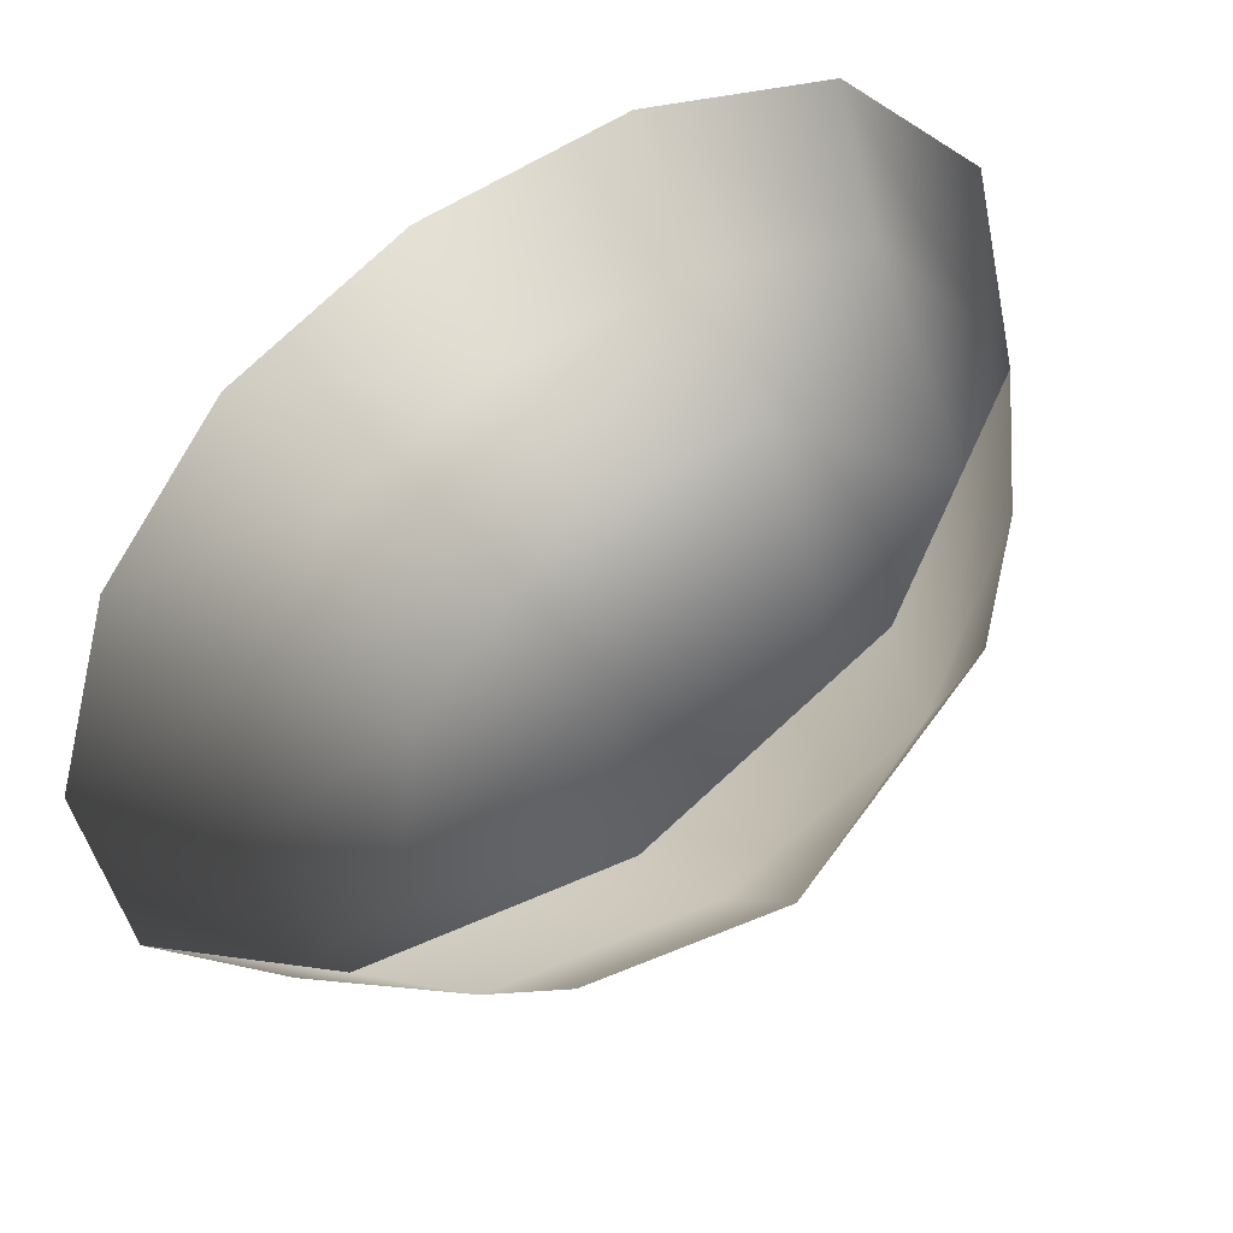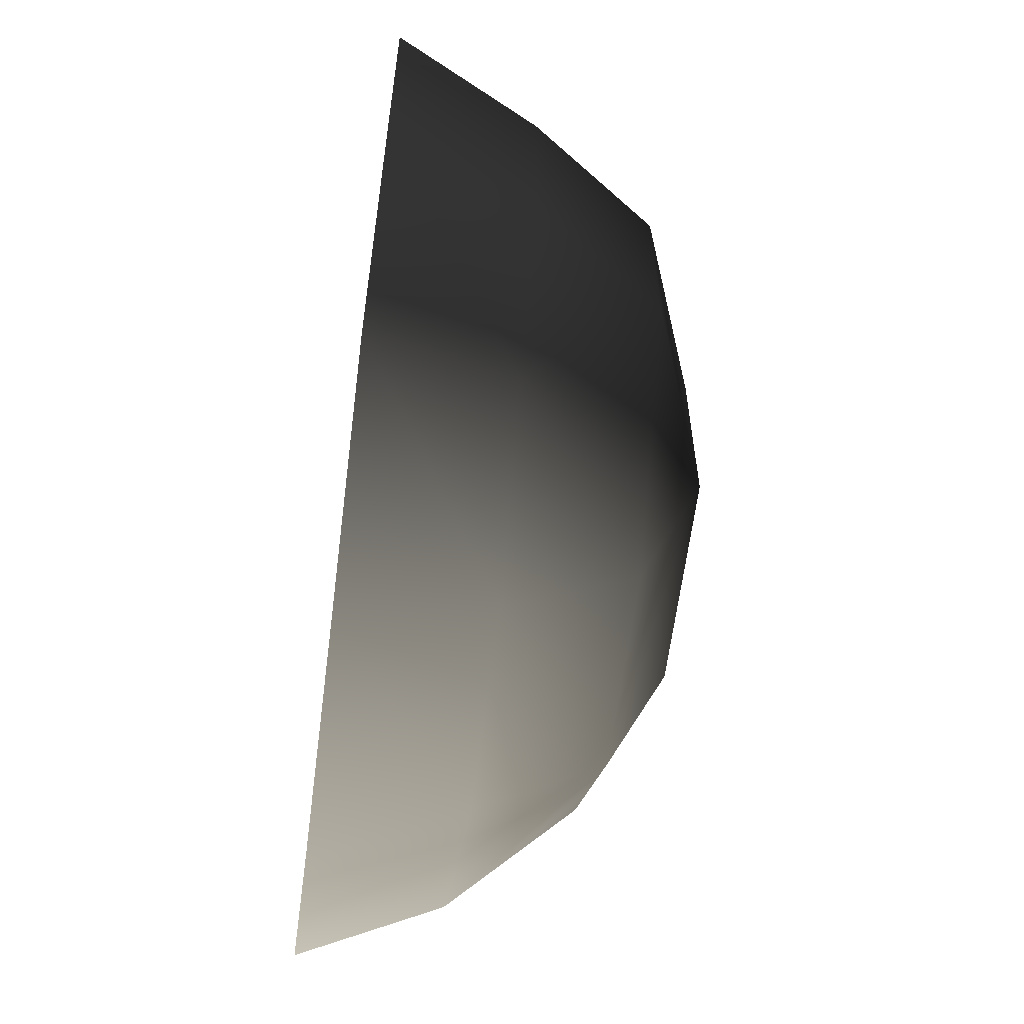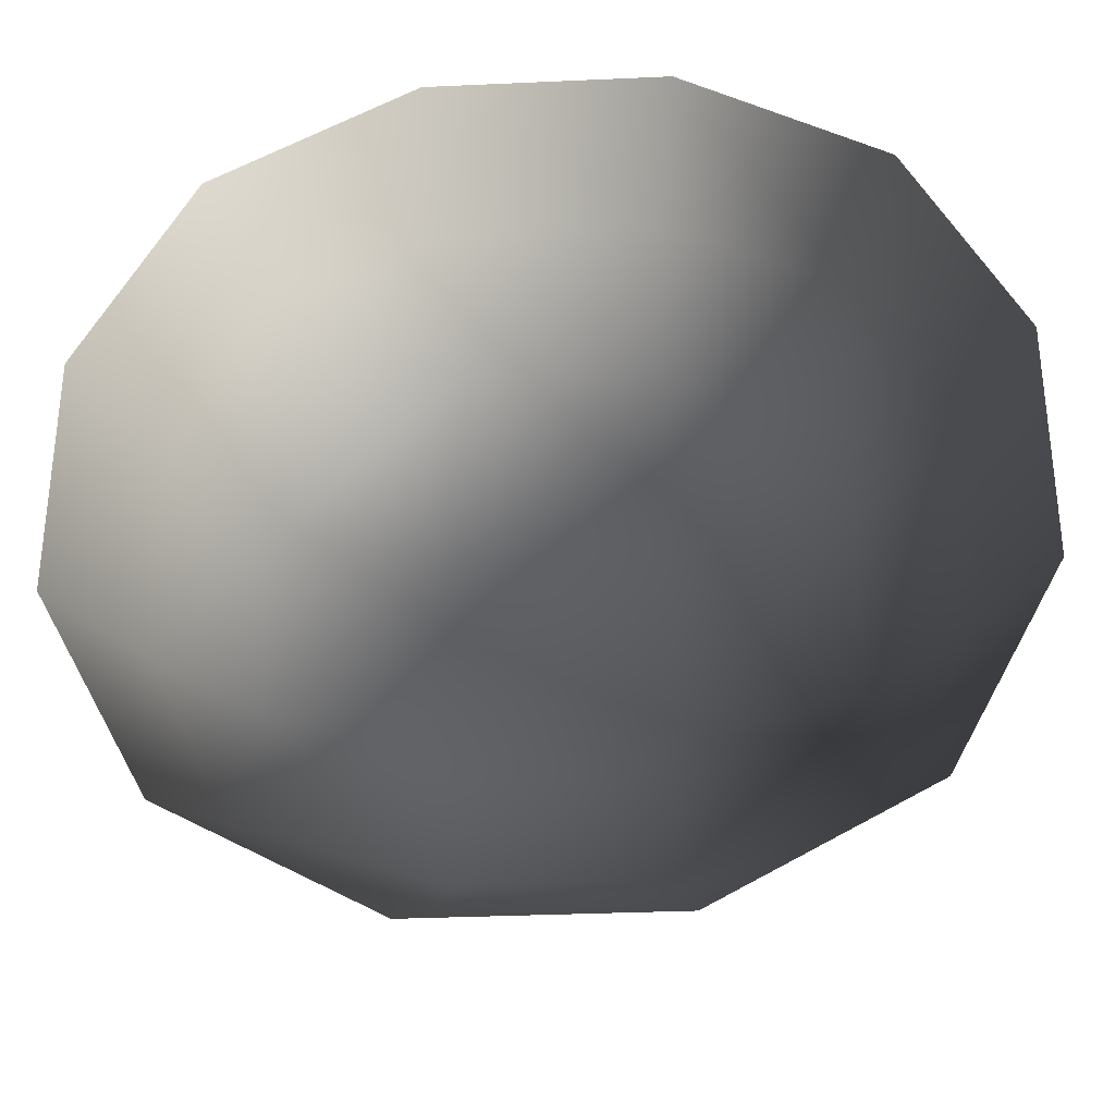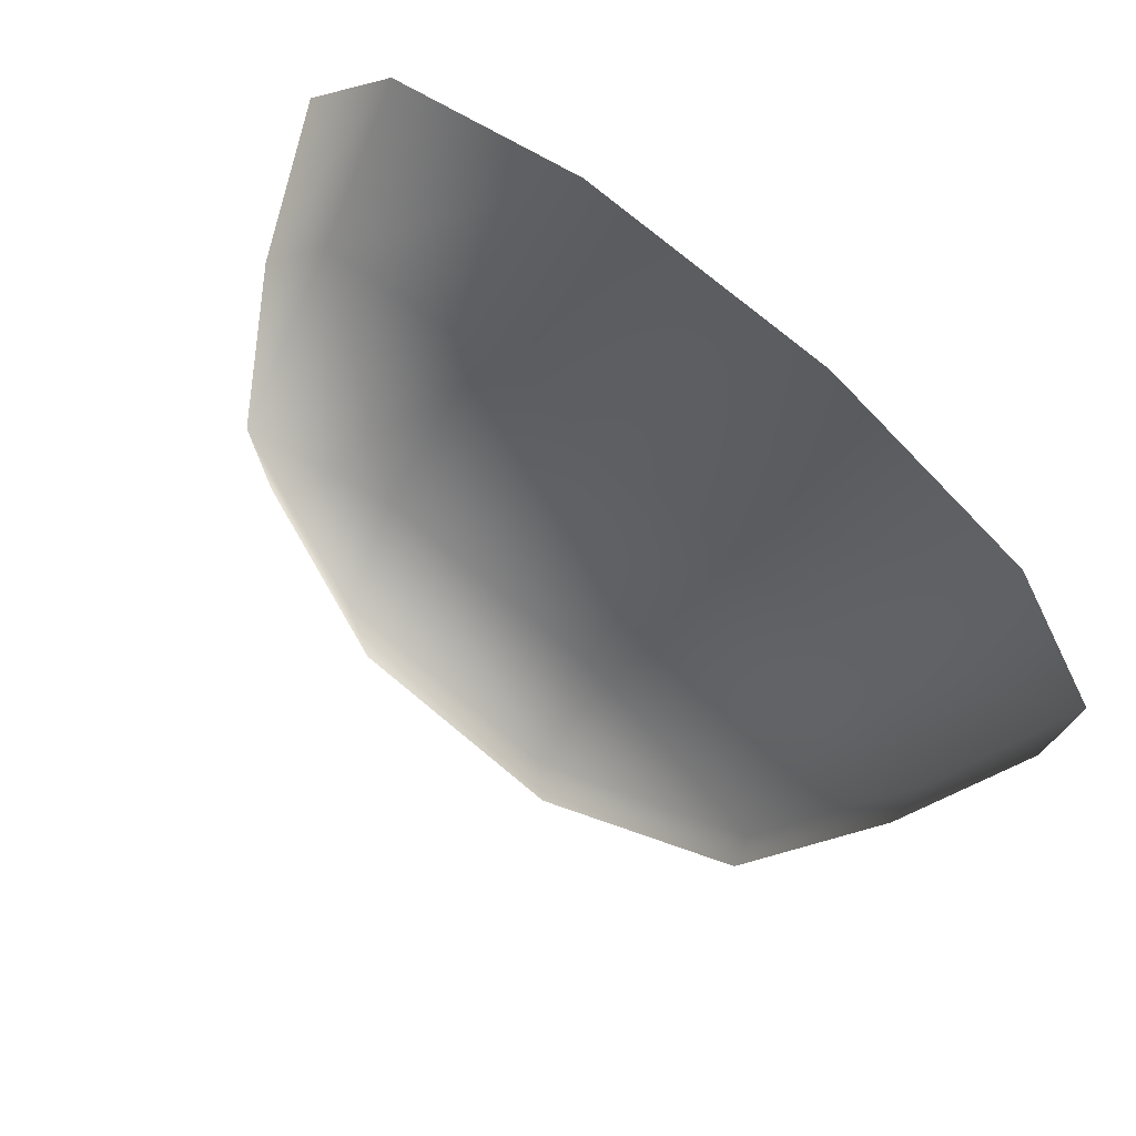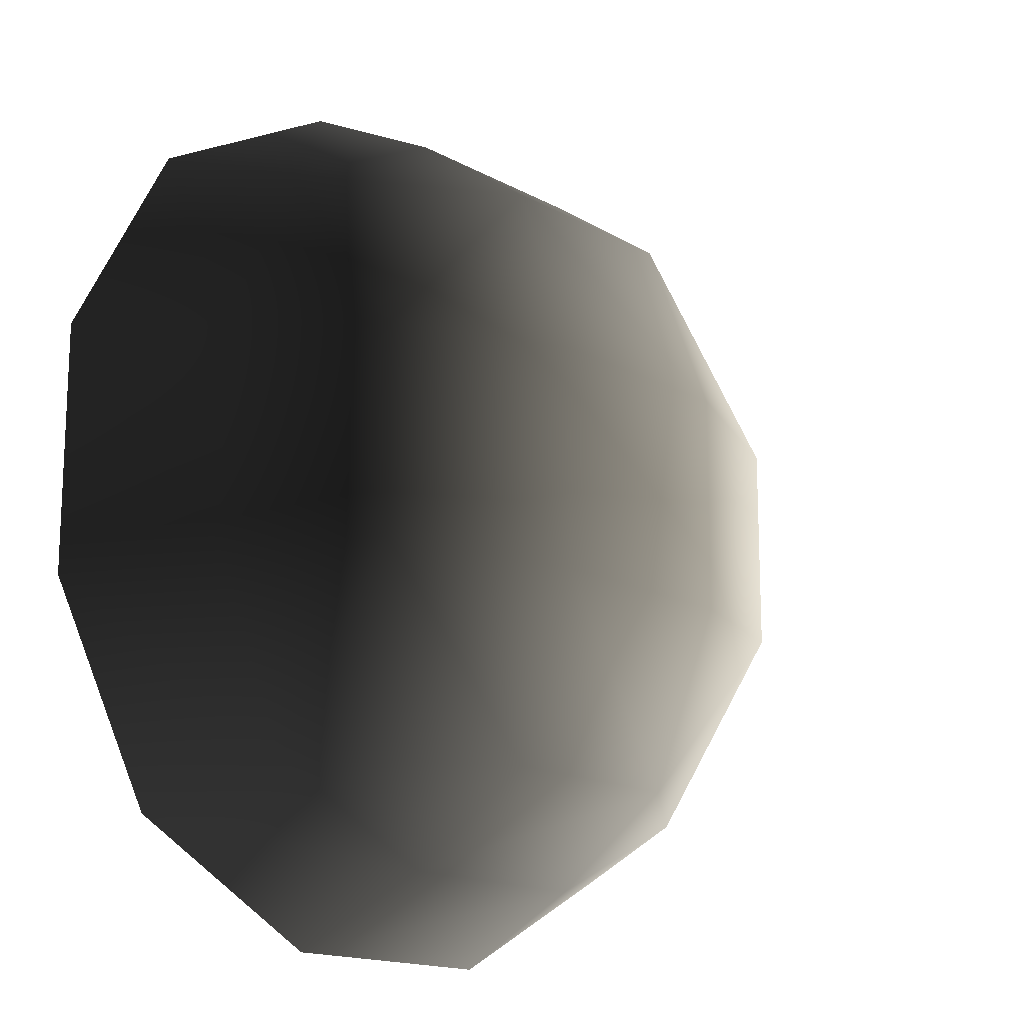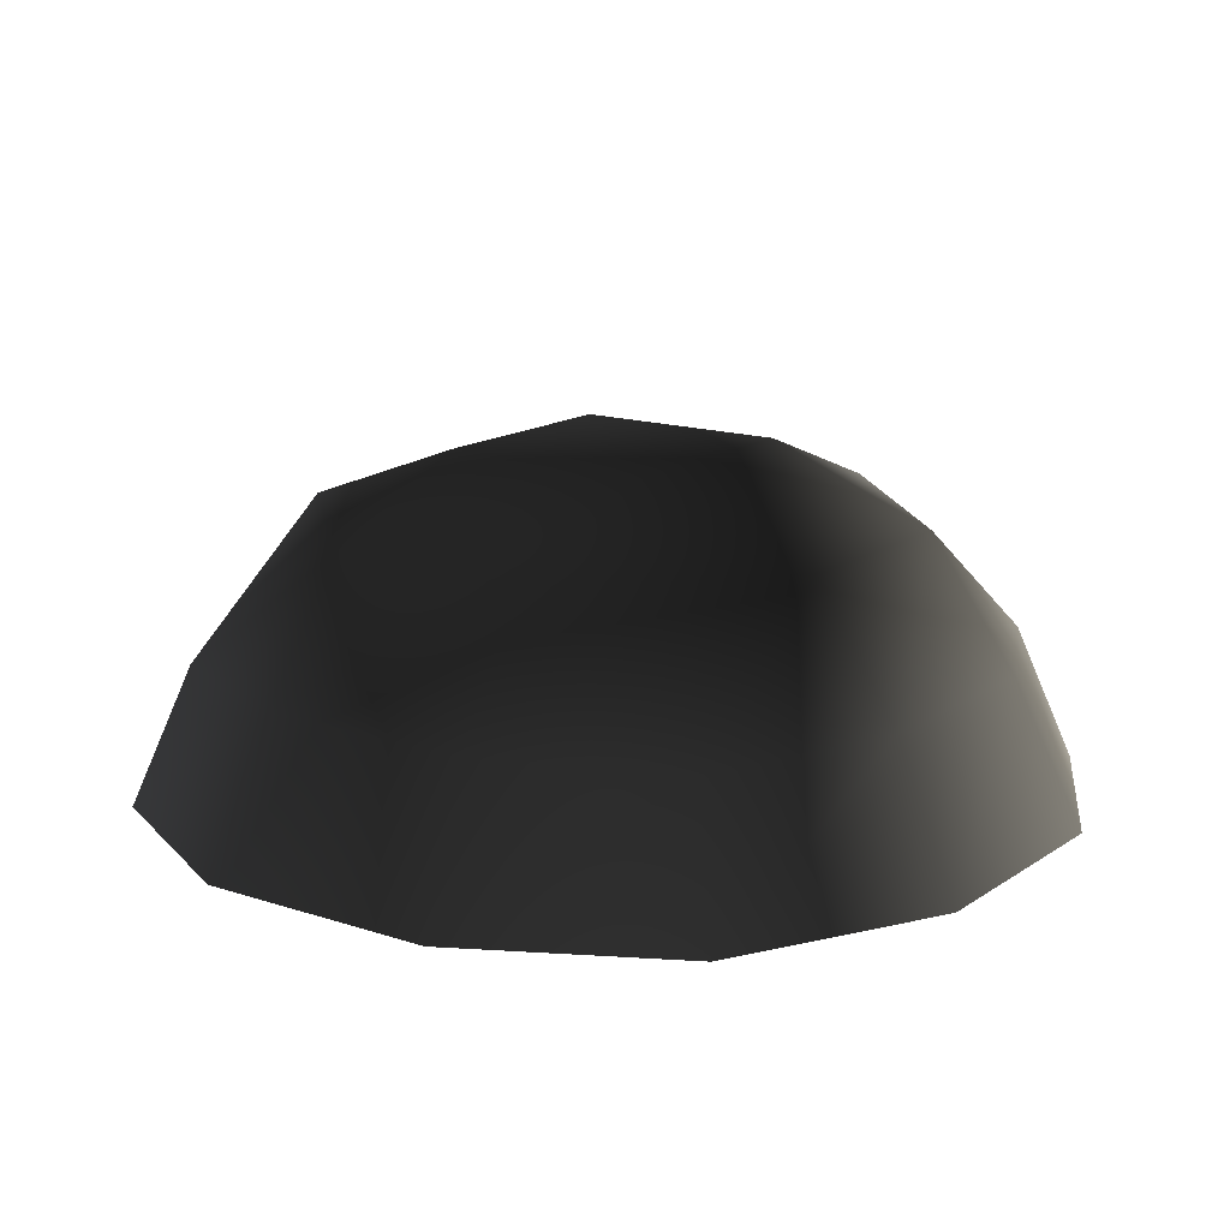
<metadata>
{"format":"obj","ext":"obj","renderer":"f3d","projection":"perspective","resolution":1024,"background":"white","views":[{"elev":-45.2,"azim":-148.0,"up":"+Y"},{"elev":-61.5,"azim":-97.3,"up":"+Y"},{"elev":-32.4,"azim":-176.4,"up":"+Y"},{"elev":76.6,"azim":39.6,"up":"+Y"},{"elev":-15.8,"azim":-48.7,"up":"+Y"},{"elev":14.9,"azim":35.4,"up":"+Z"}]}
</metadata>
<code>
v -5.014 1.795 2.028
v -5.025 5.025 -0.3002
v -1.795 5.014 2.028
v -1.9 6.545 -0.1941
v 1.9 6.545 -0.1941
v 1.795 5.014 2.028
v 1.902 1.902 3.178
v -1.902 1.902 3.178
v 1.902 -1.902 3.178
v -1.902 -1.902 3.178
v 1.795 -5.014 2.028
v -1.795 -5.014 2.028
v 5.014 -1.795 2.028
v 5.025 -5.025 -0.3002
v 5.014 1.795 2.028
v 5.025 5.025 -0.3002
v -5.014 -1.795 2.028
v -6.545 1.9 -0.1941
v -6.545 -1.9 -0.1941
v -7.74 2.142 -2.693
v -7.74 -2.142 -2.693
v -5.025 -5.025 -0.3002
v -5.771 -5.771 -2.722
v 6.545 -1.9 -0.1941
v 6.545 1.9 -0.1941
v 7.74 -2.142 -2.693
v 7.74 2.142 -2.693
v 5.771 5.771 -2.722
v -1.9 -6.545 -0.1941
v 1.9 -6.545 -0.1941
v -2.142 -7.74 -2.693
v 2.142 -7.74 -2.693
v 5.771 -5.771 -2.722
v 2.142 7.74 -2.693
v -2.142 7.74 -2.693
v -5.771 5.771 -2.722
g Rock_single_t1(Clone)_35687_533
f 1 3 2
f 4 2 3
f 3 5 4
f 3 6 5
f 7 6 3
f 7 3 8
f 8 3 1
f 9 7 8
f 9 8 10
f 10 8 1
f 11 9 10
f 11 10 12
f 13 7 9
f 9 11 13
f 13 11 14
f 13 15 7
f 7 15 6
f 6 15 16
f 5 6 16
f 10 17 12
f 10 1 17
f 17 1 18
f 17 18 19
f 19 18 20
f 19 20 21
f 22 12 17
f 22 19 21
f 19 22 17
f 22 21 23
f 15 13 24
f 24 13 14
f 15 24 25
f 25 16 15
f 25 24 26
f 25 26 27
f 16 25 27
f 16 27 28
f 29 22 23
f 29 12 22
f 11 12 29
f 11 29 30
f 30 29 31
f 29 23 31
f 30 31 32
f 30 14 11
f 14 30 32
f 14 32 33
f 24 33 26
f 24 14 33
f 5 28 34
f 4 5 34
f 4 34 35
f 2 4 35
f 2 35 36
f 5 16 28
f 18 2 36
f 18 36 20
f 18 1 2

</code>
